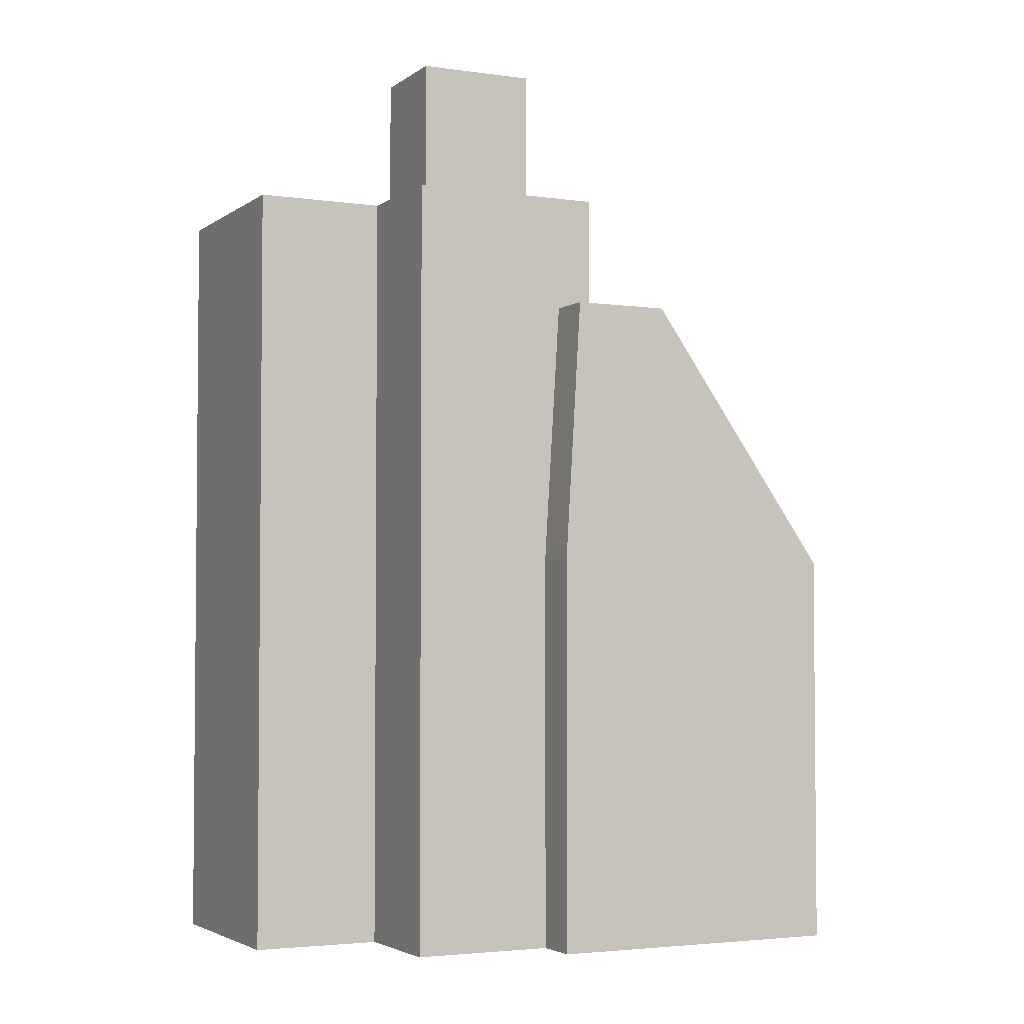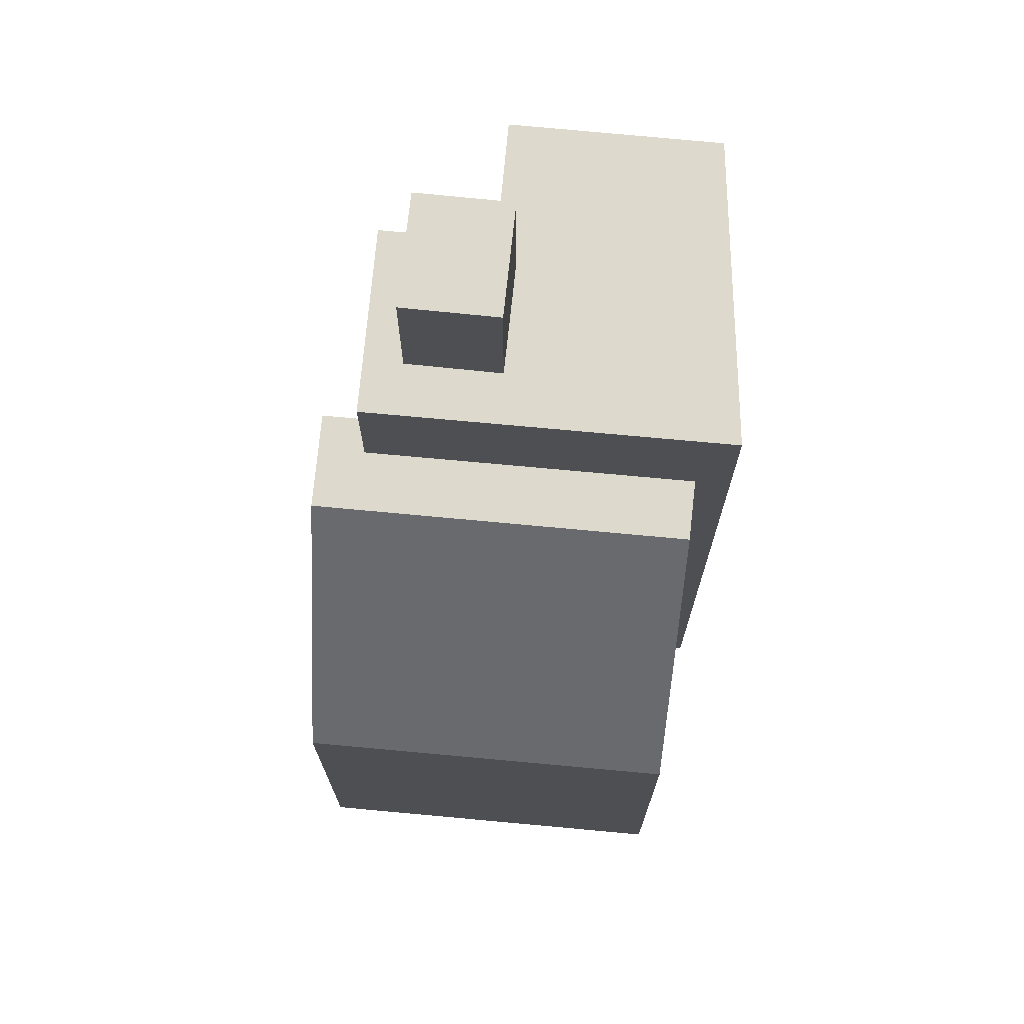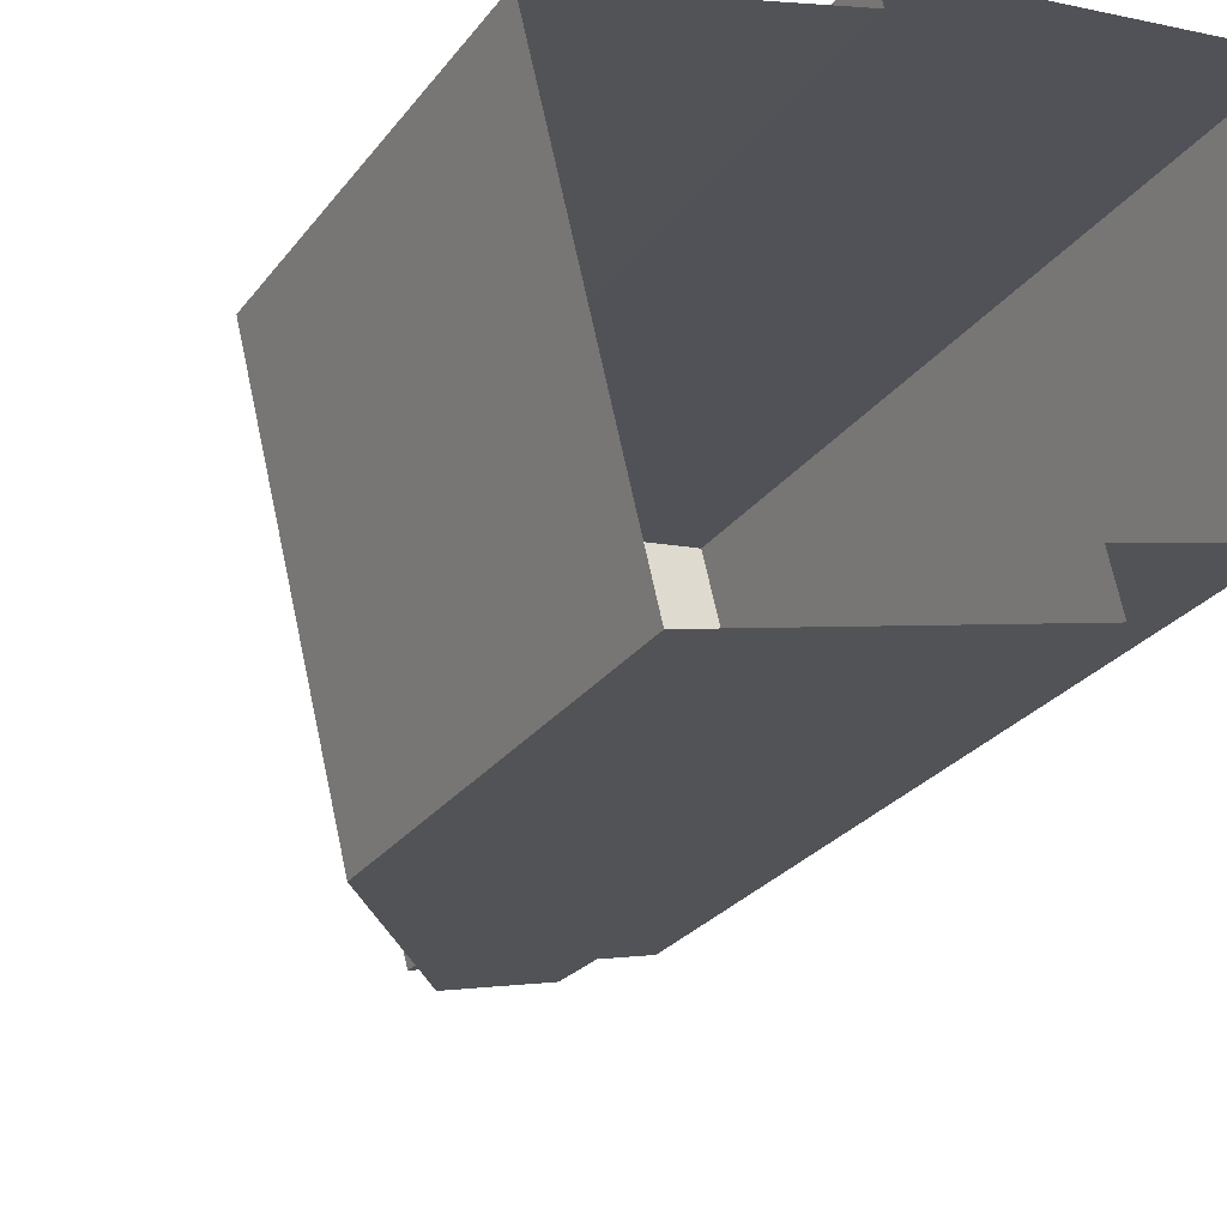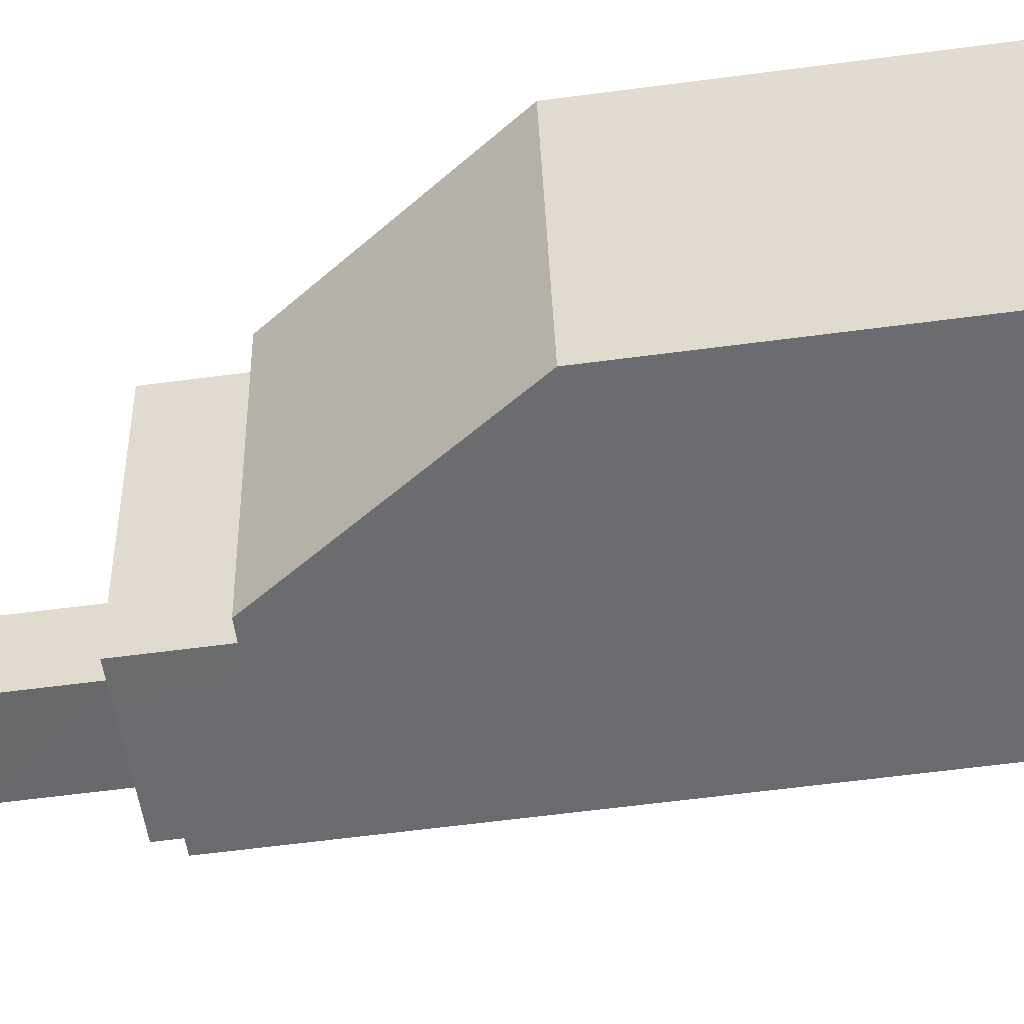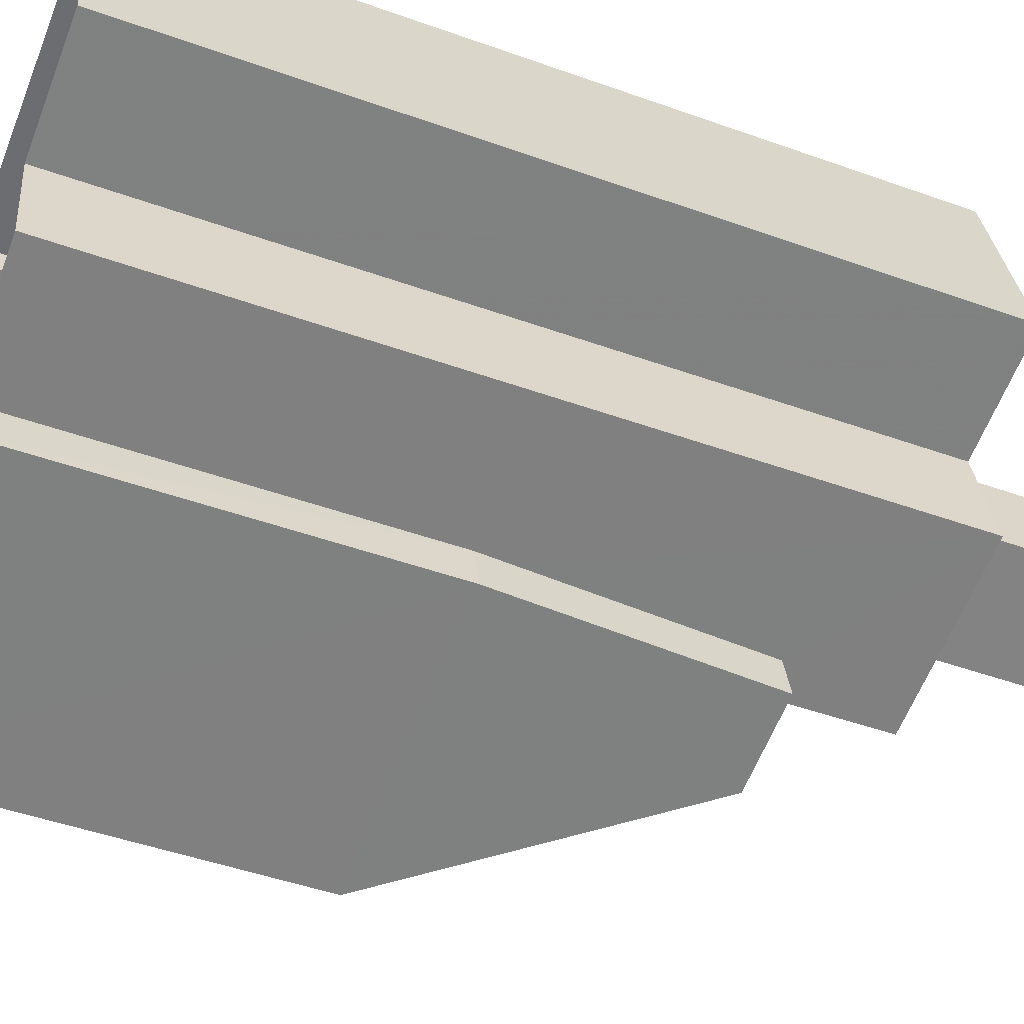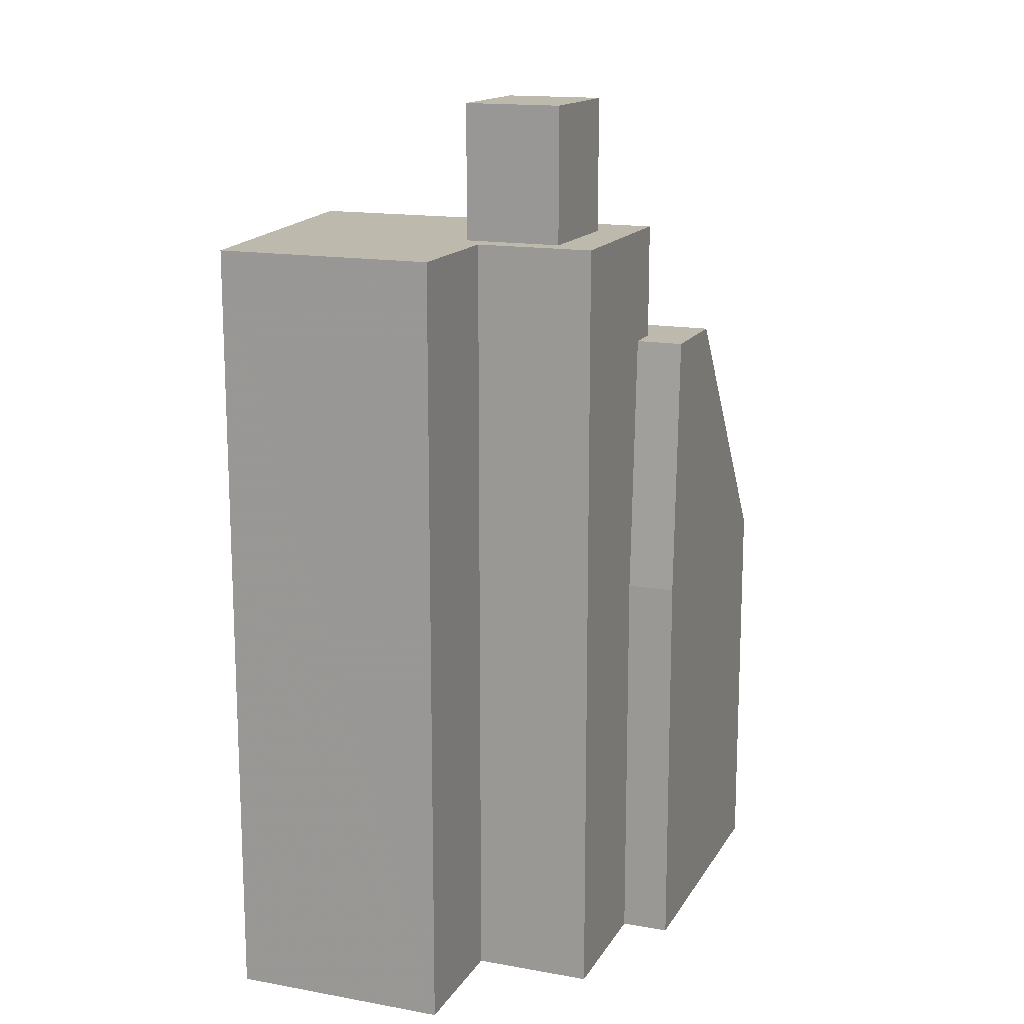
<metadata>
{"format":"obj","ext":"obj","renderer":"f3d","projection":"perspective","resolution":1024,"background":"white","views":[{"elev":-3.4,"azim":-40.0,"up":"+Z"},{"elev":71.9,"azim":81.5,"up":"+Z"},{"elev":-25.9,"azim":152.1,"up":"+Y"},{"elev":-66.9,"azim":97.3,"up":"+Y"},{"elev":-47.1,"azim":-112.1,"up":"+Y"},{"elev":15.1,"azim":-82.8,"up":"+Z"}]}
</metadata>
<code>
v -1.19e+04 -3.815e+04 23.32
v -1.19e+04 -3.815e+04 23.32
v -1.19e+04 -3.815e+04 23.32
v -1.19e+04 -3.815e+04 23.32
v -1.189e+04 -3.815e+04 23.32
v -1.19e+04 -3.815e+04 23.32
v -1.19e+04 -3.814e+04 23.32
v -1.188e+04 -3.814e+04 23.32
v -1.189e+04 -3.814e+04 23.32
v -1.189e+04 -3.814e+04 23.32
v -1.188e+04 -3.814e+04 35.31
v -1.189e+04 -3.815e+04 43.27
v -1.189e+04 -3.815e+04 35.31
v -1.189e+04 -3.814e+04 43.27
v -1.189e+04 -3.815e+04 43.27
v -1.189e+04 -3.815e+04 43.27
v -1.189e+04 -3.814e+04 43.27
v -1.189e+04 -3.815e+04 43.27
v -1.189e+04 -3.814e+04 46.77
v -1.189e+04 -3.815e+04 46.77
v -1.189e+04 -3.815e+04 46.77
v -1.19e+04 -3.815e+04 46.77
v -1.189e+04 -3.815e+04 46.77
v -1.189e+04 -3.814e+04 46.77
v -1.19e+04 -3.815e+04 46.77
v -1.19e+04 -3.815e+04 46.77
v -1.19e+04 -3.815e+04 46.77
v -1.19e+04 -3.815e+04 46.77
v -1.19e+04 -3.815e+04 46.77
v -1.19e+04 -3.814e+04 46.77
v -1.189e+04 -3.815e+04 50.86
v -1.19e+04 -3.815e+04 50.86
v -1.189e+04 -3.815e+04 50.86
v -1.19e+04 -3.815e+04 50.86
v -1.19e+04 -3.815e+04 35.31
v -1.19e+04 -3.815e+04 35.31
v -1.189e+04 -3.814e+04 35.31
v -1.19e+04 -3.815e+04 36.31
v -1.189e+04 -3.814e+04 38.93
f 1 2 3
f 4 1 5
f 6 7 3
f 8 5 1
f 7 9 10
f 10 8 1
f 3 10 1
f 3 7 10
f 11 12 13
f 11 14 12
f 14 15 12
f 12 15 16
f 14 17 15
f 16 15 18
f 19 20 21
f 22 21 23
f 24 20 19
f 21 20 23
f 25 26 22
f 26 25 27
f 28 27 29
f 28 29 30
f 24 29 20
f 30 29 24
f 22 23 25
f 27 25 29
f 31 32 33
f 31 34 32
f 35 4 36
f 35 1 4
f 36 4 5
f 13 36 5
f 37 11 8
f 10 37 8
f 11 5 8
f 11 13 5
f 13 16 36
f 12 16 13
f 35 36 38
f 38 36 16
f 18 38 16
f 39 14 11
f 37 39 11
f 39 17 14
f 10 9 37
f 9 19 37
f 17 21 15
f 17 19 21
f 37 19 39
f 39 19 17
f 27 3 2
f 26 27 2
f 28 6 3
f 27 28 3
f 30 7 6
f 28 30 6
f 7 24 9
f 9 24 19
f 30 24 7
f 1 35 2
f 21 18 15
f 2 35 26
f 35 38 26
f 18 22 26
f 21 22 18
f 38 18 26
f 23 33 32
f 25 23 32
f 25 32 34
f 29 25 34
f 20 34 31
f 20 29 34
f 31 23 20
f 31 33 23

</code>
